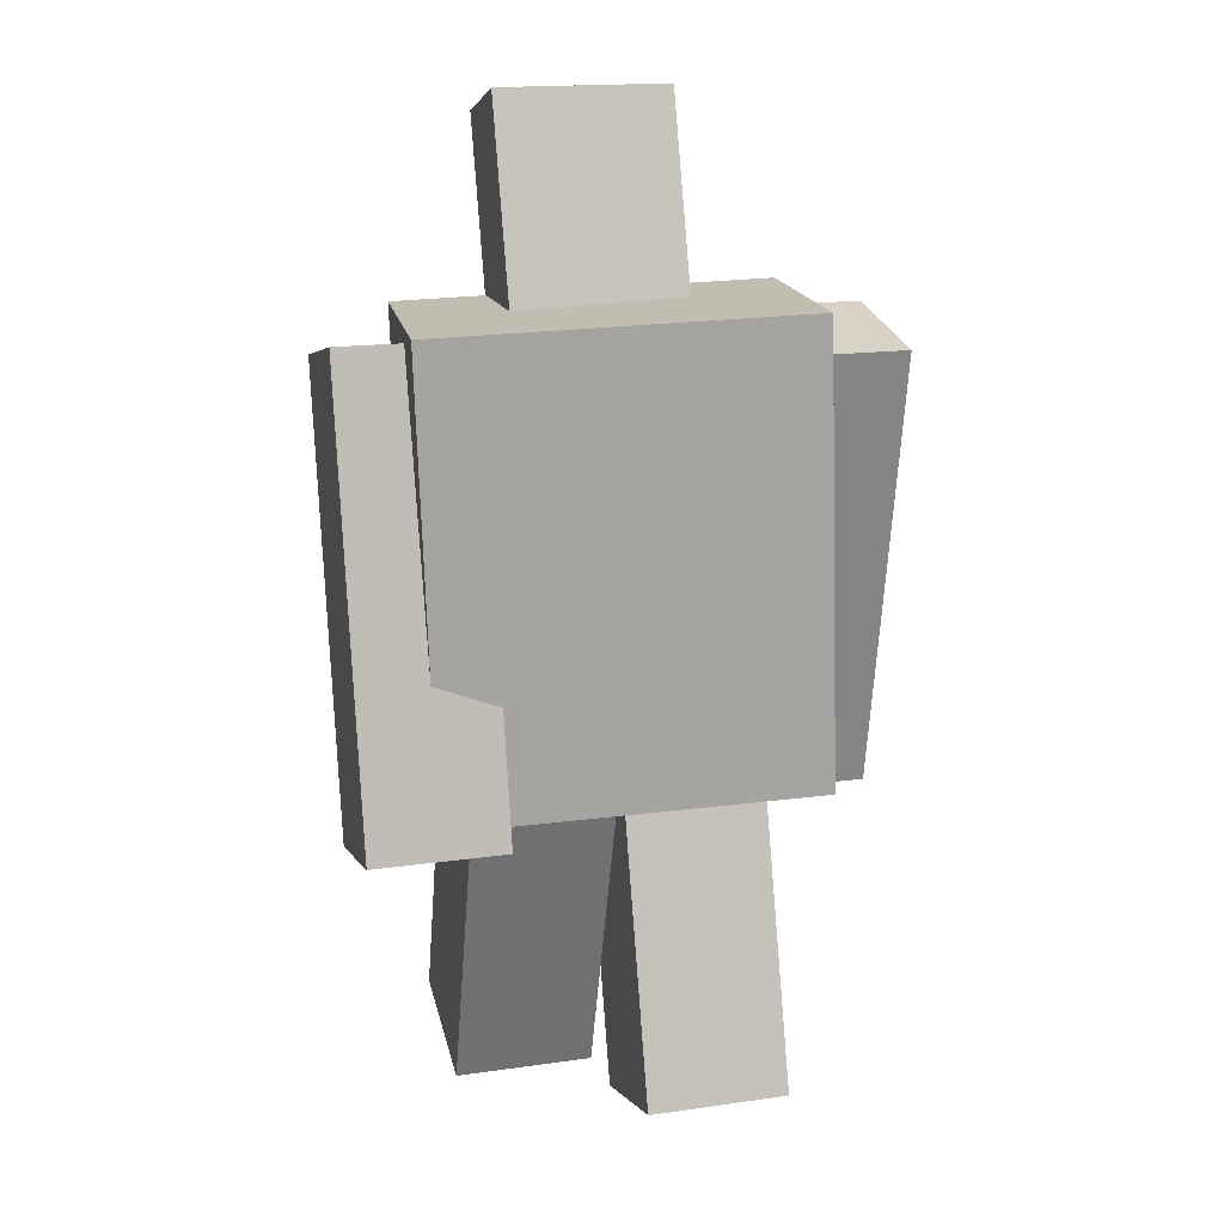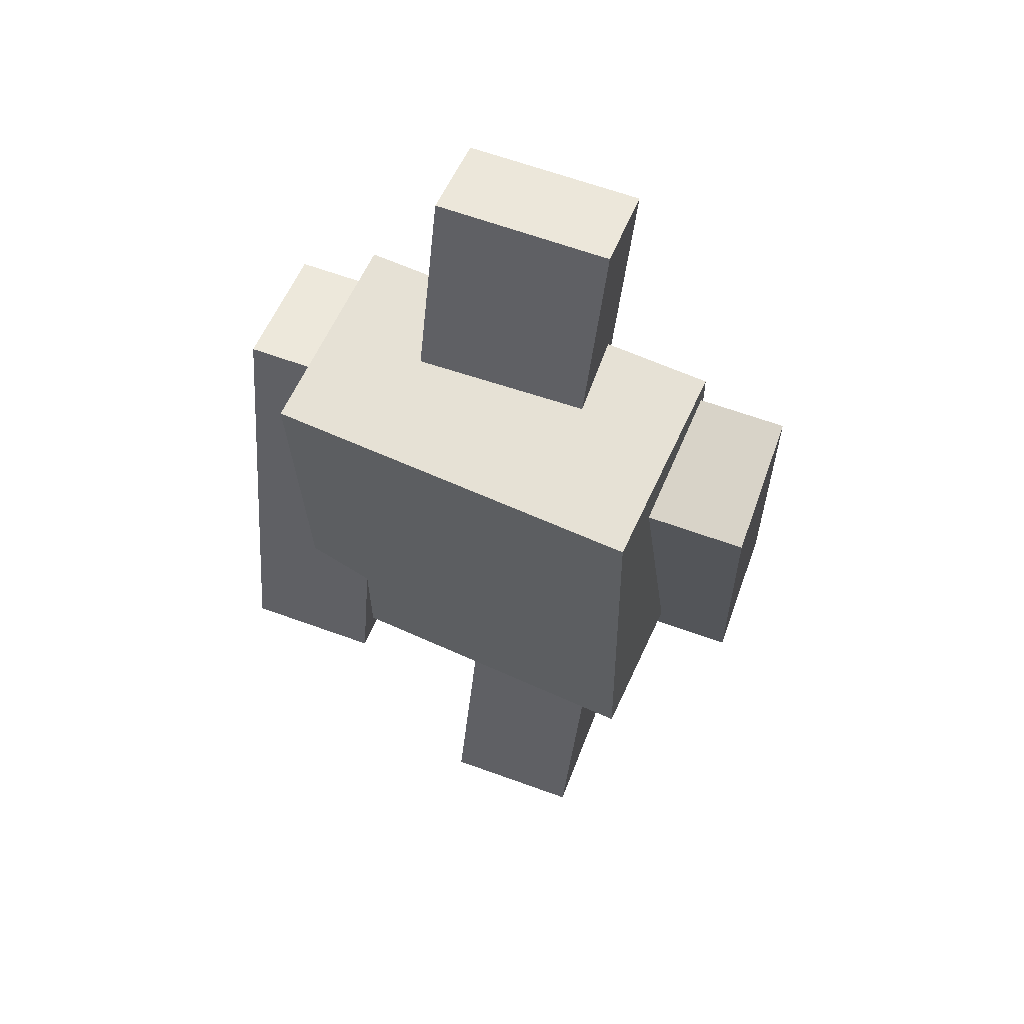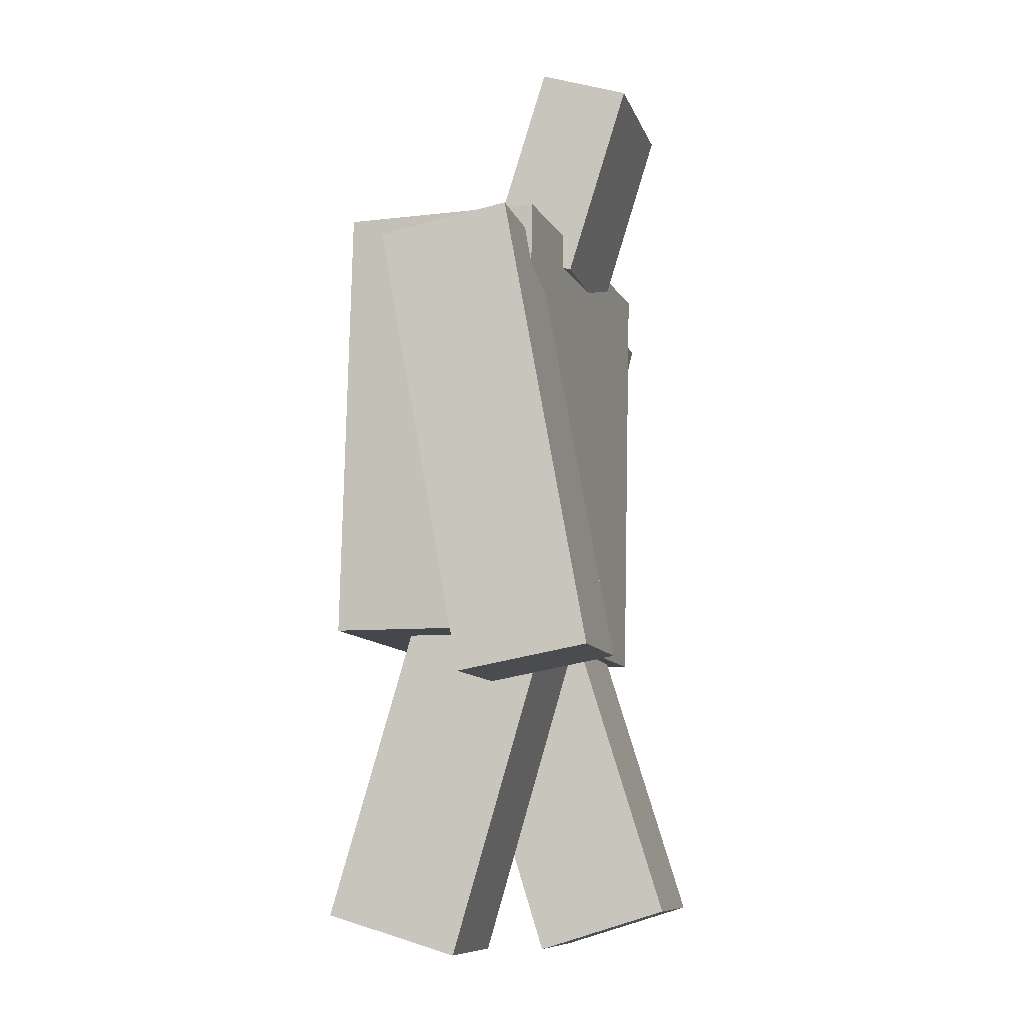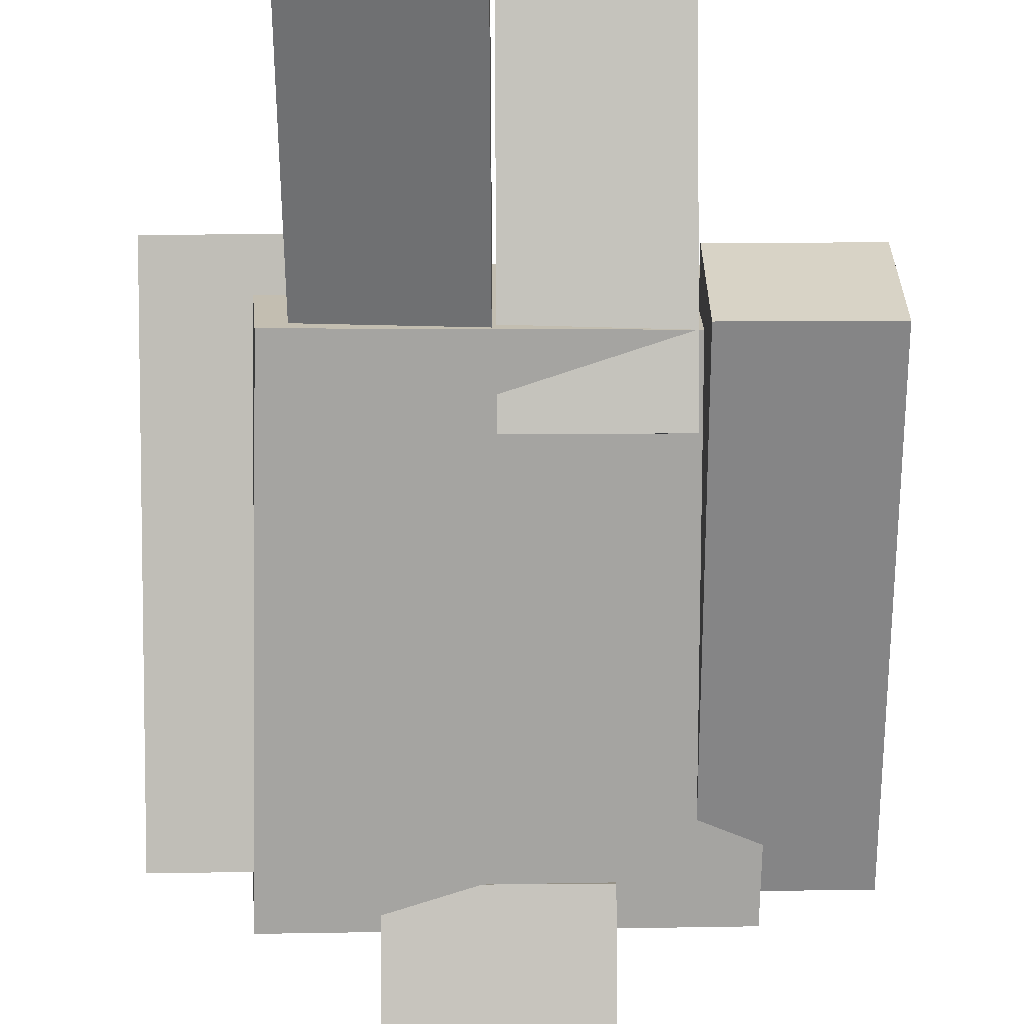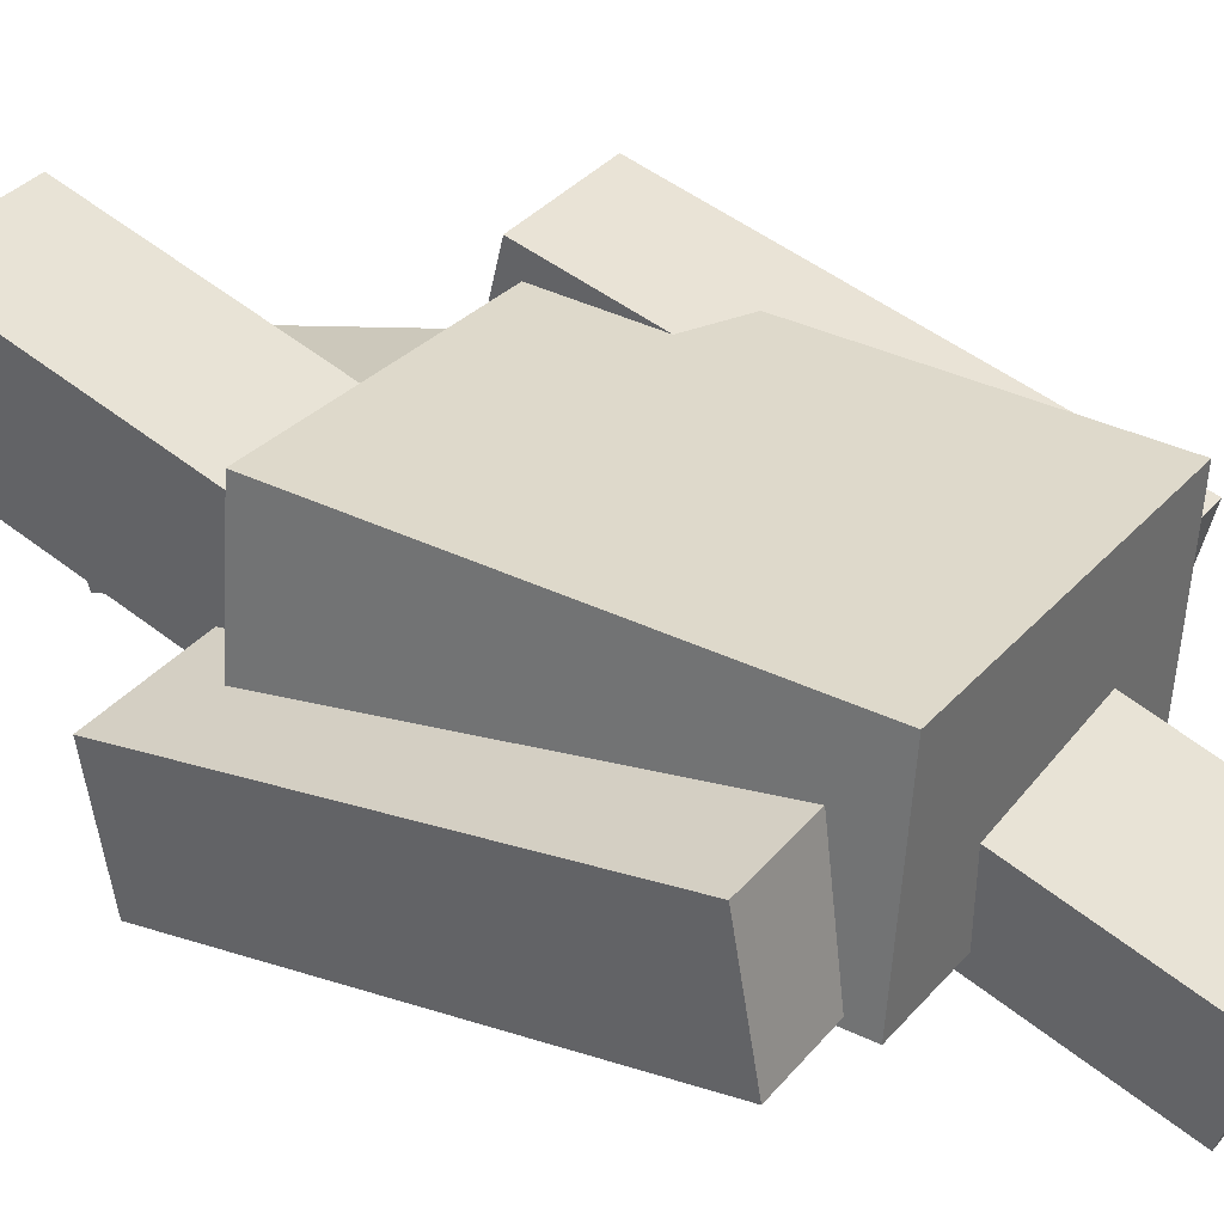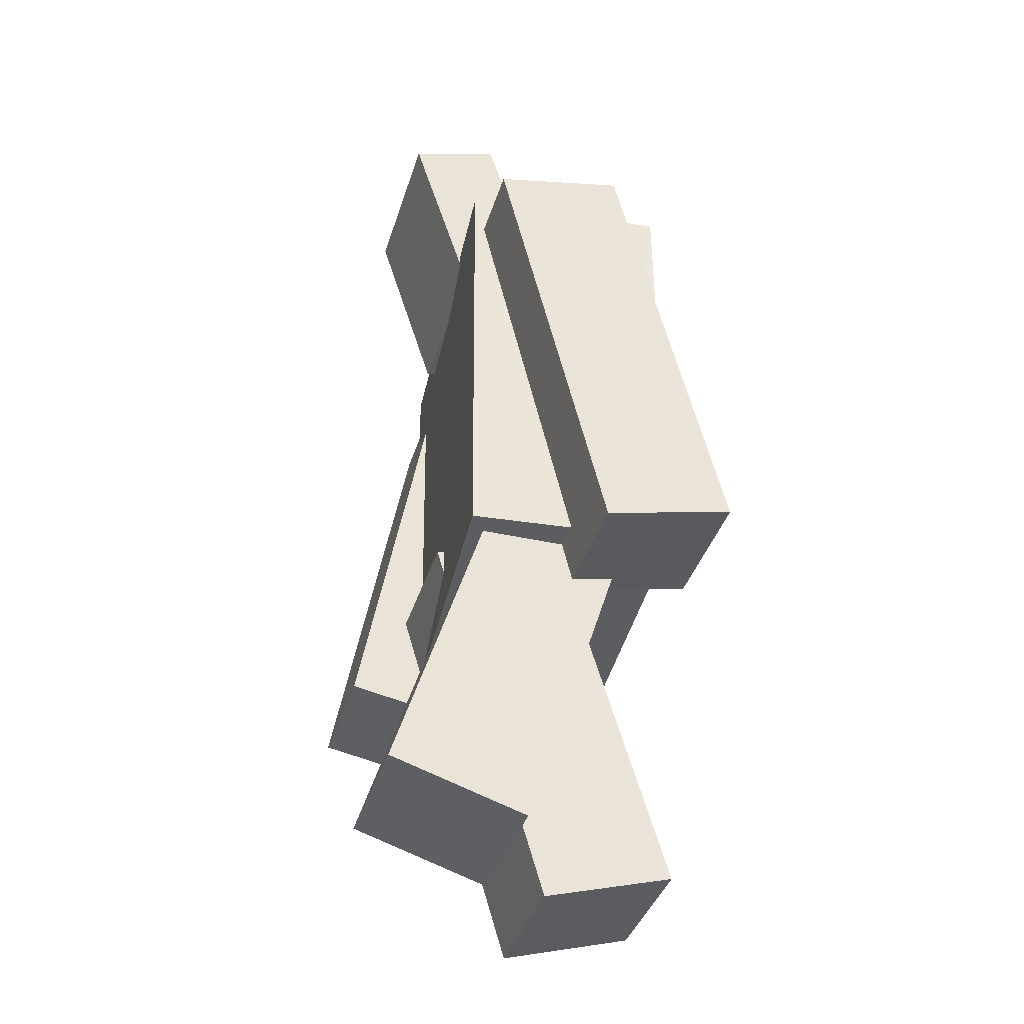
<metadata>
{"format":"obj","ext":"obj","renderer":"f3d","projection":"perspective","resolution":1024,"background":"white","views":[{"elev":17.4,"azim":-15.8,"up":"+Y"},{"elev":64.8,"azim":19.8,"up":"+Y"},{"elev":-9.5,"azim":104.2,"up":"+Y"},{"elev":-72.2,"azim":0.2,"up":"+Z"},{"elev":35.1,"azim":123.8,"up":"+Z"},{"elev":-39.0,"azim":-106.9,"up":"+Y"}]}
</metadata>
<code>
o Cube
v -1.182 4.991 -0.724
v -1.099 2.053 -0.681
v 1.219 5.062 -0.5083
v 1.303 2.124 -0.4653
v -1.303 5.007 0.6181
v -1.22 2.069 0.6611
v 1.098 5.079 0.8338
v 1.182 2.14 0.8768
f 5 3 1
f 3 8 4
f 7 6 8
f 2 8 6
f 1 4 2
f 5 2 6
f 5 7 3
f 3 7 8
f 7 5 6
f 2 4 8
f 1 3 4
f 5 1 2
o leg_Cube.001
v -0.04637 -0.04519 -0.2637
v -0.04933 2.548 0.5428
v -0.9594 -0.04519 -0.267
v -0.9624 2.548 0.5395
v -0.04316 0.226 -1.136
v -0.04612 2.819 -0.329
v -0.9562 0.226 -1.139
v -0.9592 2.819 -0.3324
f 10 11 9
f 12 15 11
f 16 13 15
f 14 9 13
f 15 9 11
f 12 14 16
f 10 12 11
f 12 16 15
f 16 14 13
f 14 10 9
f 15 13 9
f 12 10 14
o leg.002_Cube.006
v 1.776 1.795 -0.1394
v 1.774 4.746 0.3976
v 0.9117 1.795 -0.1426
v 0.9097 4.746 0.3944
v 1.779 1.95 -0.9897
v 1.777 4.901 -0.4528
v 0.9148 1.95 -0.9929
v 0.9129 4.901 -0.456
f 18 19 17
f 20 23 19
f 24 21 23
f 22 17 21
f 23 17 19
f 20 22 24
f 18 20 19
f 20 24 23
f 24 22 21
f 22 18 17
f 23 21 17
f 20 18 22
o leg.003_Cube.002
v -0.8298 1.989 0.8871
v -0.8272 4.907 0.1908
v -1.694 1.989 0.8839
v -1.692 4.907 0.1876
v -0.8267 1.789 0.0464
v -0.8242 4.706 -0.6499
v -1.691 1.789 0.04322
v -1.688 4.706 -0.6531
f 26 27 25
f 28 31 27
f 32 29 31
f 30 25 29
f 31 25 27
f 28 30 32
f 26 28 27
f 28 32 31
f 32 30 29
f 30 26 25
f 31 29 25
f 28 26 30
o Cube.001_Cube.003
v -0.5834 6.084 -1.033
v -0.5849 4.786 -0.6261
v 0.5328 6.084 -1.029
v 0.5313 4.786 -0.622
v -0.5856 6.27 -0.4379
v -0.5871 4.972 -0.03101
v 0.5307 6.27 -0.4338
v 0.5292 4.972 -0.0269
f 37 35 33
f 35 40 36
f 39 38 40
f 34 40 38
f 33 36 34
f 37 34 38
f 37 39 35
f 35 39 40
f 39 37 38
f 34 36 40
f 33 35 36
f 37 33 34
o Plane
v 0.4708 5.728 -0.9268
v 0.4707 5.66 -0.9055
v 0.09117 5.728 -0.9282
v 0.09109 5.66 -0.9069
f 42 43 41
f 42 44 43
o Plane.001
v -0.1283 5.728 -0.929
v -0.1284 5.66 -0.9077
v -0.5079 5.728 -0.9304
v -0.508 5.66 -0.9091
f 46 47 45
f 46 48 47
o Plane.002
v 0.3311 5.354 -0.8102
v 0.3306 4.907 -0.6698
v -0.3928 5.354 -0.8128
v -0.3933 4.907 -0.6724
f 50 51 49
f 50 52 51
o leg.001_Cube.007
v 0.8827 0.2141 1.01
v 0.8855 2.818 0.2403
v -0.03041 0.2141 1.006
v -0.02758 2.818 0.2369
v 0.8859 -0.04457 0.134
v 0.8887 2.56 -0.6354
v -0.02719 -0.04457 0.1306
v -0.02435 2.56 -0.6388
f 54 55 53
f 56 59 55
f 60 57 59
f 58 53 57
f 59 53 55
f 56 58 60
f 54 56 55
f 56 60 59
f 60 58 57
f 58 54 53
f 59 57 53
f 56 54 58

</code>
